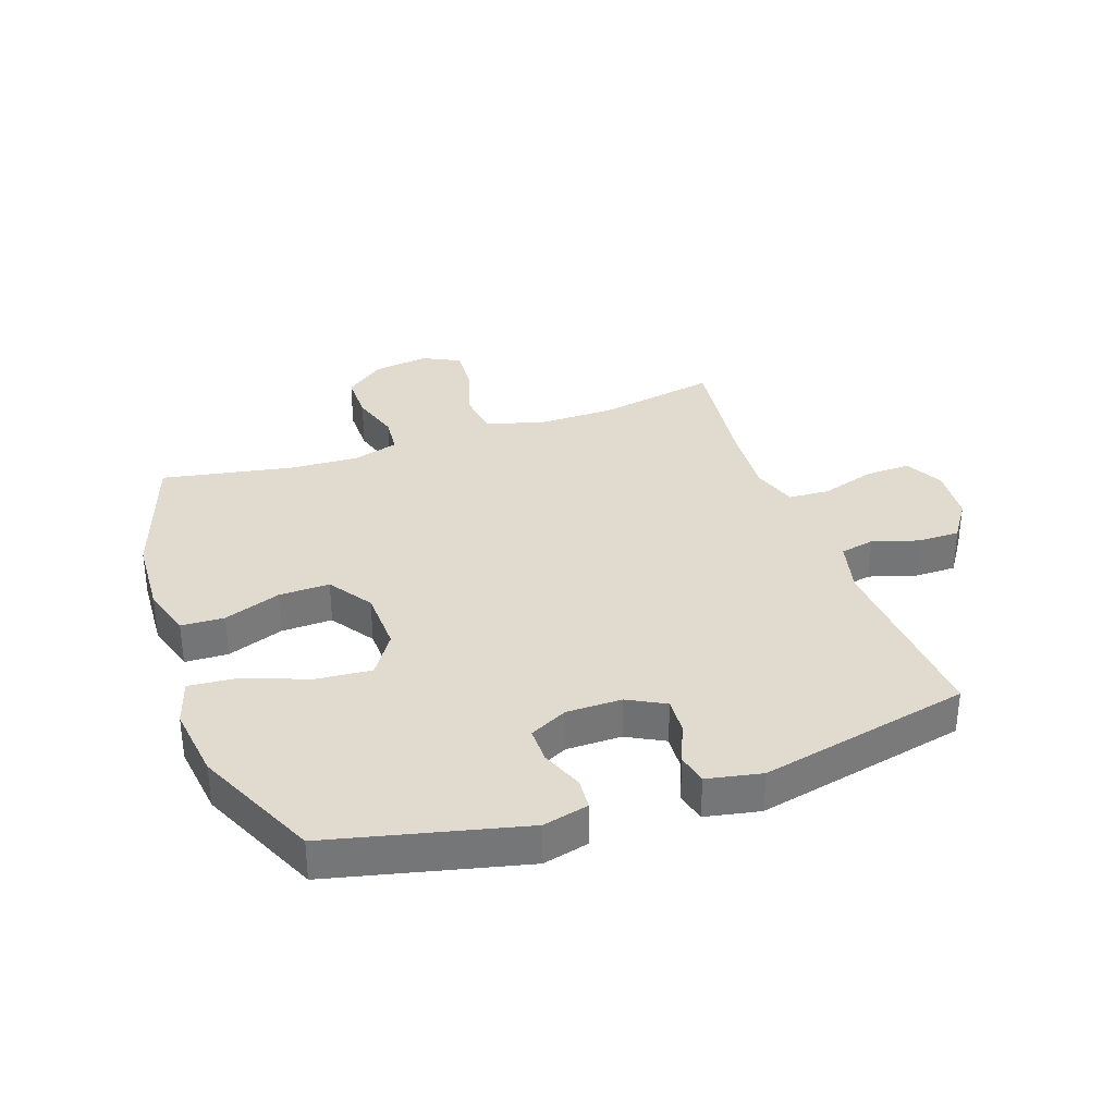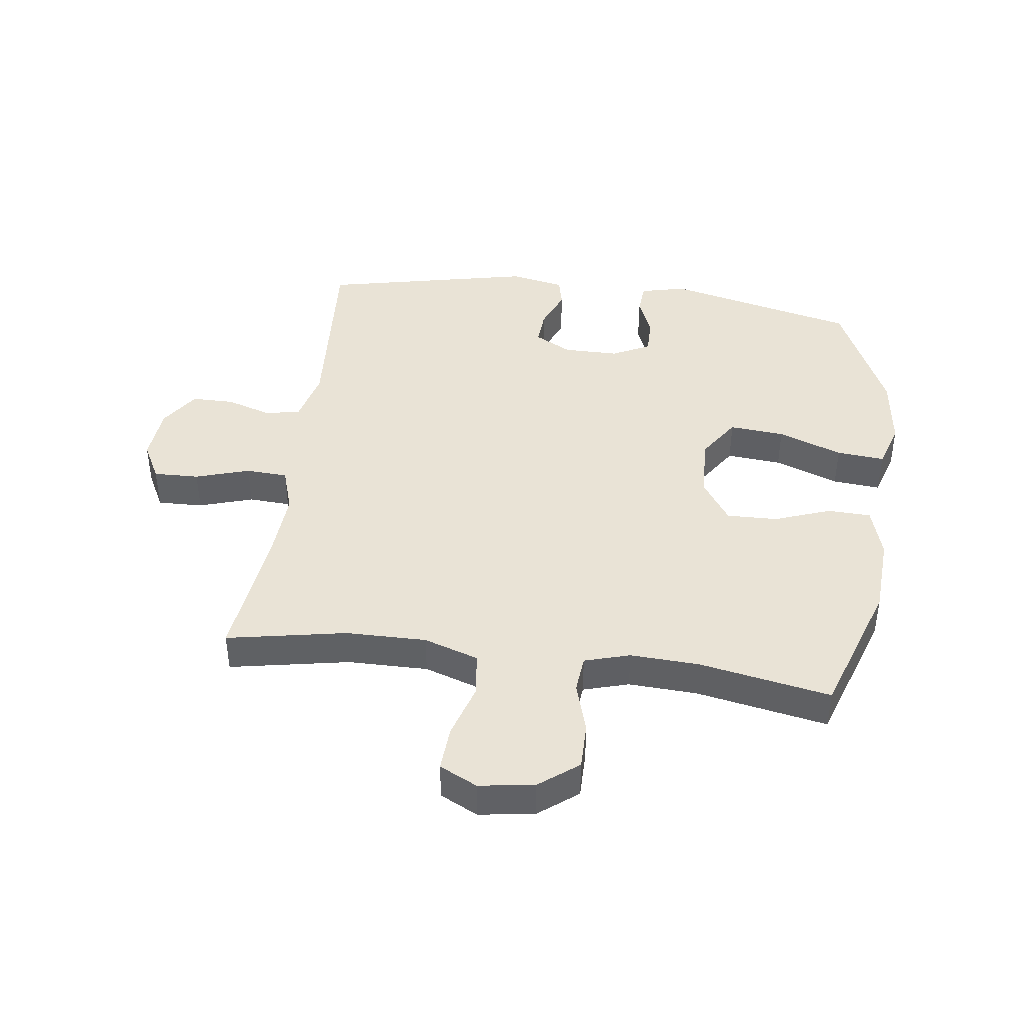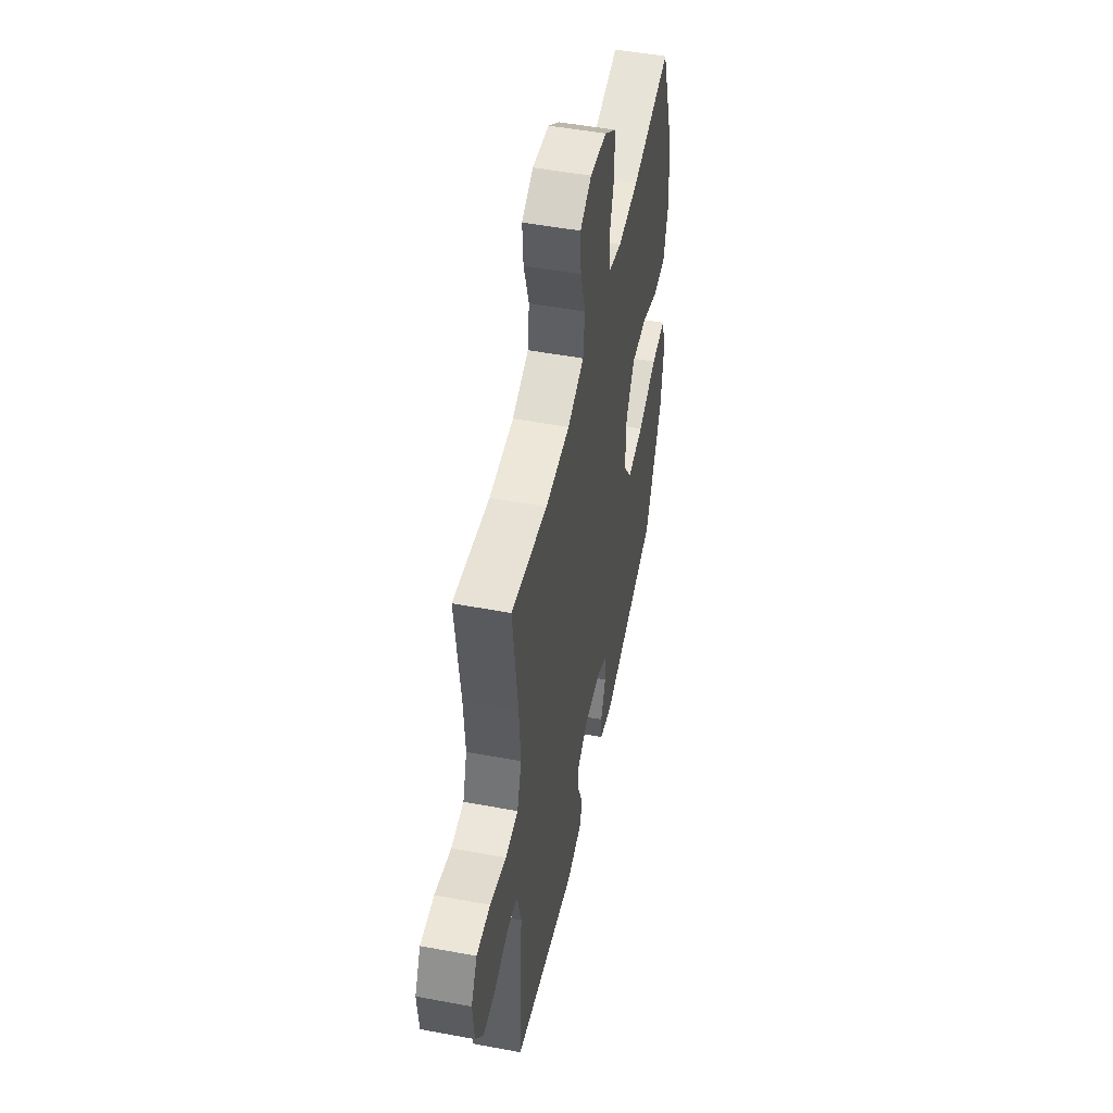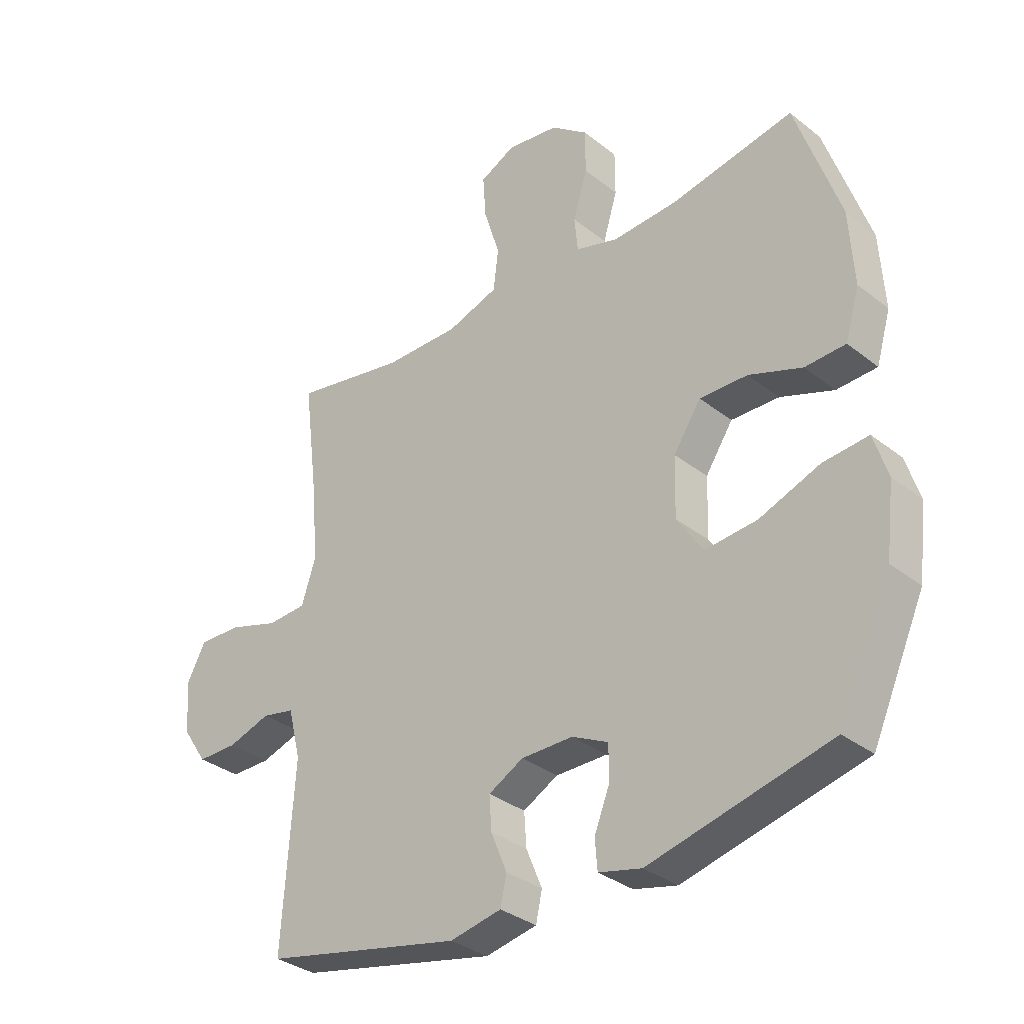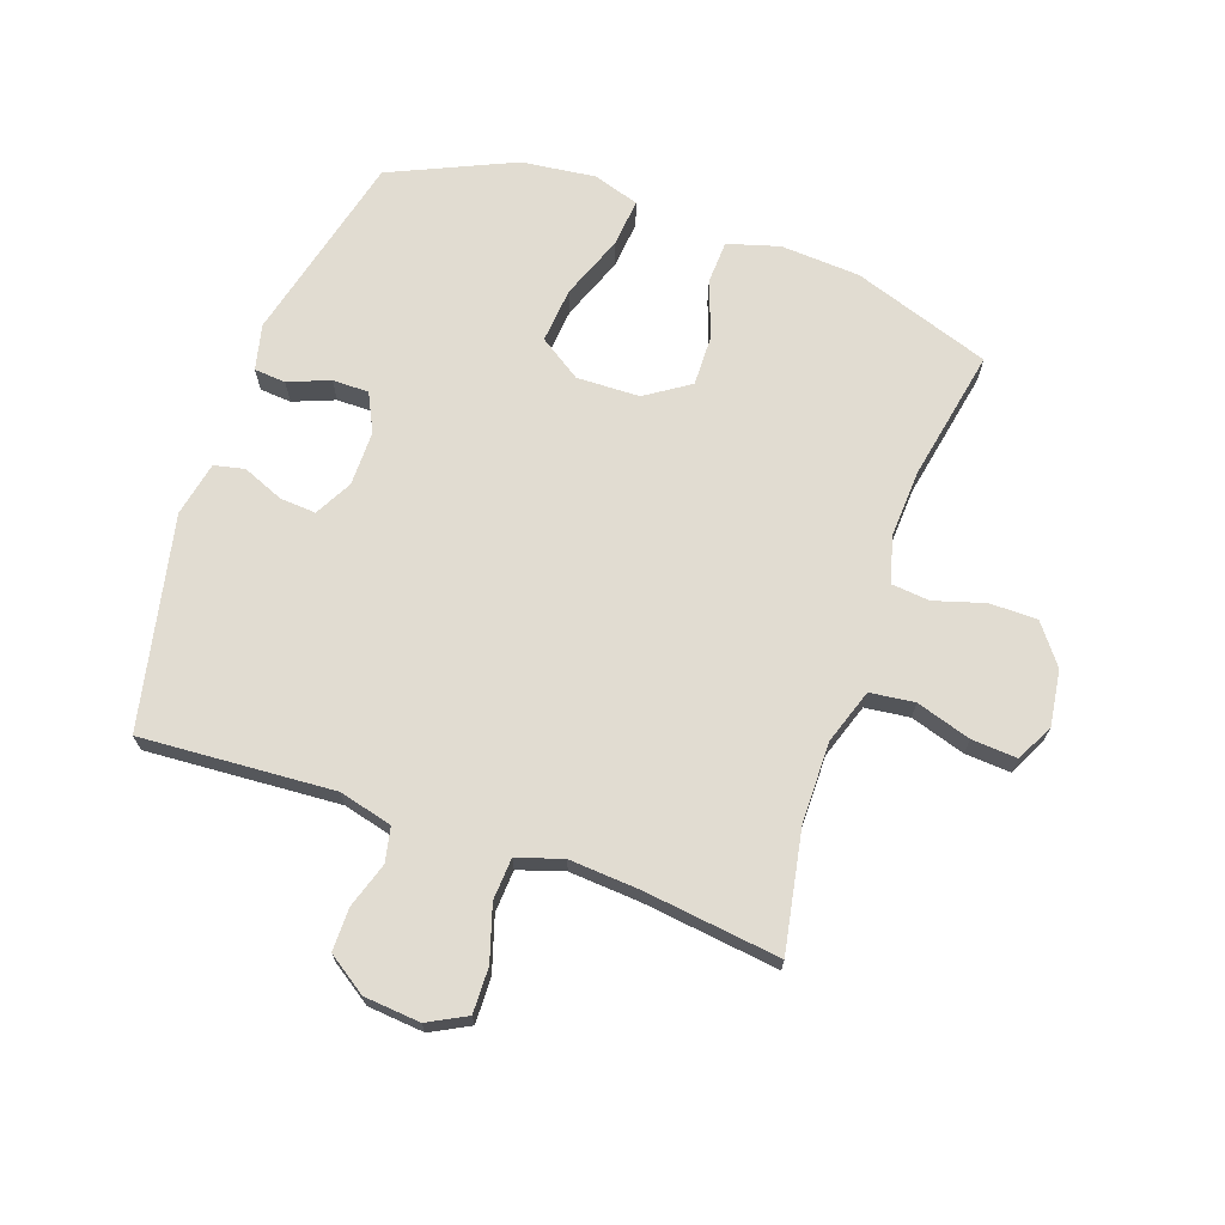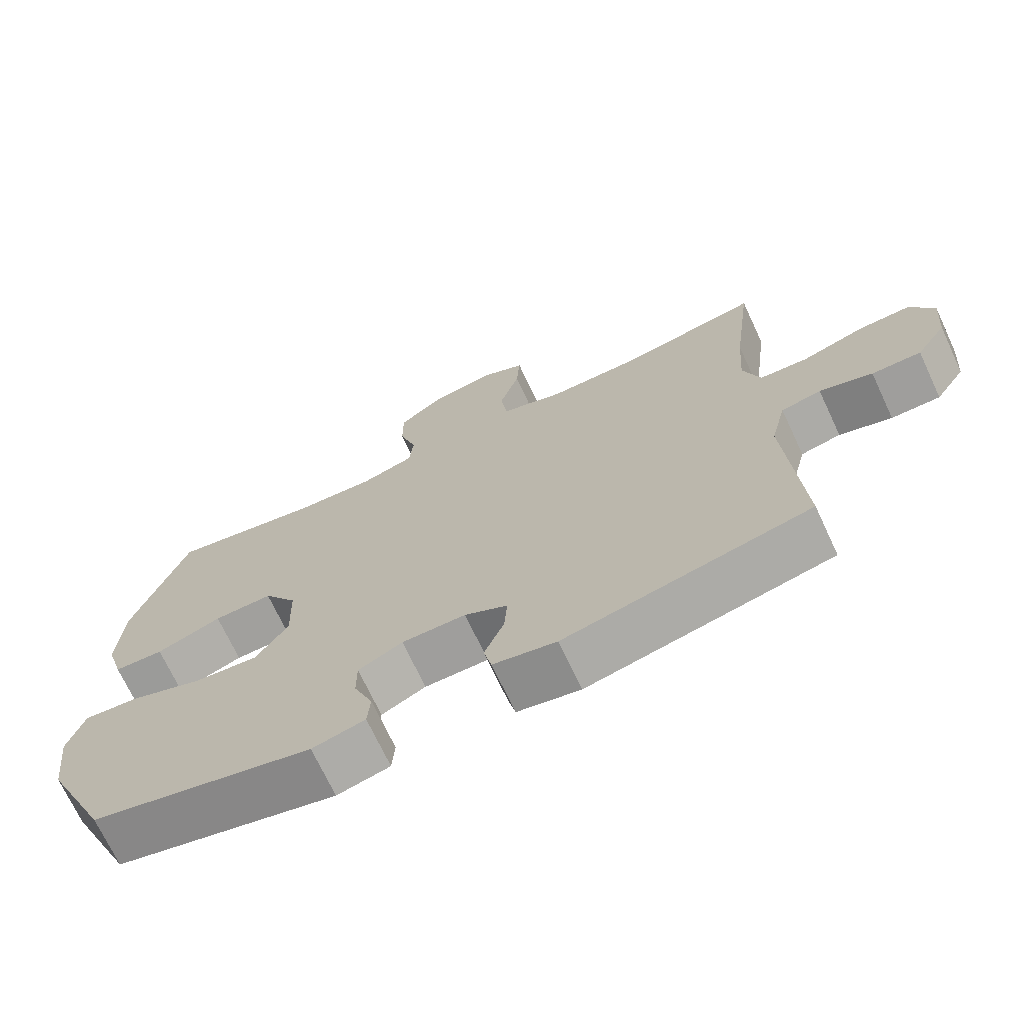
<metadata>
{"format":"obj","ext":"obj","renderer":"f3d","projection":"perspective","resolution":1024,"background":"white","views":[{"elev":33.7,"azim":160.6,"up":"+Y"},{"elev":42.3,"azim":7.4,"up":"+Y"},{"elev":50.1,"azim":-78.4,"up":"+Z"},{"elev":-33.2,"azim":42.9,"up":"+Z"},{"elev":69.2,"azim":-70.6,"up":"+Y"},{"elev":-70.9,"azim":-154.9,"up":"+Z"}]}
</metadata>
<code>
v -0.5 0.07 -0.5
v -0.479 0.07 -0.183
v -0.501 0.07 -0.095
v -0.558 0.07 -0.083
v -0.633 0.07 -0.107
v -0.703 0.07 -0.107
v -0.746 0.07 -0.043
v -0.754 0.07 0.049
v -0.721 0.07 0.112
v -0.646 0.07 0.11
v -0.557 0.07 0.082
v -0.488 0.07 0.086
v -0.464 0.07 0.161
v -0.472 0.07 0.277
v -0.5 0.07 0.5
v -0.303 0.07 0.463
v -0.17 0.07 0.462
v -0.08 0.07 0.492
v -0.071 0.07 0.565
v -0.099 0.07 0.655
v -0.104 0.07 0.73
v -0.042 0.07 0.761
v 0.049 0.07 0.748
v 0.114 0.07 0.698
v 0.114 0.07 0.62
v 0.089 0.07 0.537
v 0.095 0.07 0.475
v 0.17 0.07 0.453
v 0.284 0.07 0.459
v 0.5 0.07 0.5
v 0.577 0.07 0.274
v 0.585 0.07 0.143
v 0.56 0.07 0.058
v 0.489 0.07 0.055
v 0.396 0.07 0.089
v 0.312 0.07 0.091
v 0.264 0.07 0.019
v 0.261 0.07 -0.085
v 0.307 0.07 -0.154
v 0.398 0.07 -0.146
v 0.504 0.07 -0.106
v 0.583 0.07 -0.099
v 0.607 0.07 -0.175
v 0.592 0.07 -0.297
v 0.5 0.07 -0.5
v 0.184 0.07 -0.576
v 0.109 0.07 -0.558
v 0.105 0.07 -0.506
v 0.132 0.07 -0.438
v 0.132 0.07 -0.378
v 0.069 0.07 -0.347
v -0.022 0.07 -0.347
v -0.083 0.07 -0.38
v -0.079 0.07 -0.439
v -0.051 0.07 -0.507
v -0.062 0.07 -0.557
v -0.152 0.07 -0.575
v -0.5 0 -0.5
v -0.479 0 -0.183
v -0.501 0 -0.095
v -0.558 0 -0.083
v -0.633 0 -0.107
v -0.703 0 -0.107
v -0.746 0 -0.043
v -0.754 0 0.049
v -0.721 0 0.112
v -0.646 0 0.11
v -0.557 0 0.082
v -0.488 0 0.086
v -0.464 0 0.161
v -0.472 0 0.277
v -0.5 0 0.5
v -0.303 0 0.463
v -0.17 0 0.462
v -0.08 0 0.492
v -0.071 0 0.565
v -0.099 0 0.655
v -0.104 0 0.73
v -0.042 0 0.761
v 0.049 0 0.748
v 0.114 0 0.698
v 0.114 0 0.62
v 0.089 0 0.537
v 0.095 0 0.475
v 0.17 0 0.453
v 0.284 0 0.459
v 0.5 0 0.5
v 0.577 0 0.274
v 0.585 0 0.143
v 0.56 0 0.058
v 0.489 0 0.055
v 0.396 0 0.089
v 0.312 0 0.091
v 0.264 0 0.019
v 0.261 0 -0.085
v 0.307 0 -0.154
v 0.398 0 -0.146
v 0.504 0 -0.106
v 0.583 0 -0.099
v 0.607 0 -0.175
v 0.592 0 -0.297
v 0.5 0 -0.5
v 0.184 0 -0.576
v 0.109 0 -0.558
v 0.105 0 -0.506
v 0.132 0 -0.438
v 0.132 0 -0.378
v 0.069 0 -0.347
v -0.022 0 -0.347
v -0.083 0 -0.38
v -0.079 0 -0.439
v -0.051 0 -0.507
v -0.062 0 -0.557
v -0.152 0 -0.575
f 54 55 56 57
f 53 54 57 1
f 52 53 1 2
f 51 52 2 3
f 46 47 48 49
f 46 49 50
f 45 46 50
f 44 45 50 51
f 40 41 42 43
f 39 40 43 44
f 32 33 34 35
f 32 35 36
f 29 30 31 32
f 28 29 32 36
f 27 28 36 37
f 23 24 25 26
f 23 26 27
f 22 23 27
f 19 20 21 22
f 18 19 22 27
f 17 18 27 37
f 14 15 16
f 13 14 16 17
f 12 13 17 37
f 8 9 10 11
f 4 5 6 7
f 3 4 7 8
f 39 44 51 3
f 11 12 37 38
f 11 38 39
f 3 8 11 39
f 114 113 112 111
f 58 114 111 110
f 59 58 110 109
f 60 59 109 108
f 106 105 104 103
f 107 106 103
f 107 103 102
f 108 107 102 101
f 100 99 98 97
f 101 100 97 96
f 92 91 90 89
f 93 92 89
f 89 88 87 86
f 93 89 86 85
f 94 93 85 84
f 83 82 81 80
f 84 83 80
f 84 80 79
f 79 78 77 76
f 84 79 76 75
f 94 84 75 74
f 73 72 71
f 74 73 71 70
f 94 74 70 69
f 68 67 66 65
f 64 63 62 61
f 65 64 61 60
f 60 108 101 96
f 95 94 69 68
f 96 95 68
f 96 68 65 60
f 1 58 59 2
f 2 59 60 3
f 3 60 61 4
f 4 61 62 5
f 5 62 63 6
f 6 63 64 7
f 7 64 65 8
f 8 65 66 9
f 9 66 67 10
f 10 67 68 11
f 11 68 69 12
f 12 69 70 13
f 13 70 71 14
f 14 71 72 15
f 15 72 73 16
f 16 73 74 17
f 17 74 75 18
f 18 75 76 19
f 19 76 77 20
f 20 77 78 21
f 21 78 79 22
f 22 79 80 23
f 23 80 81 24
f 24 81 82 25
f 25 82 83 26
f 26 83 84 27
f 27 84 85 28
f 28 85 86 29
f 29 86 87 30
f 30 87 88 31
f 31 88 89 32
f 32 89 90 33
f 33 90 91 34
f 34 91 92 35
f 35 92 93 36
f 36 93 94 37
f 37 94 95 38
f 38 95 96 39
f 39 96 97 40
f 40 97 98 41
f 41 98 99 42
f 42 99 100 43
f 43 100 101 44
f 44 101 102 45
f 45 102 103 46
f 46 103 104 47
f 47 104 105 48
f 48 105 106 49
f 49 106 107 50
f 50 107 108 51
f 51 108 109 52
f 52 109 110 53
f 53 110 111 54
f 54 111 112 55
f 55 112 113 56
f 56 113 114 57
f 57 114 58 1

</code>
